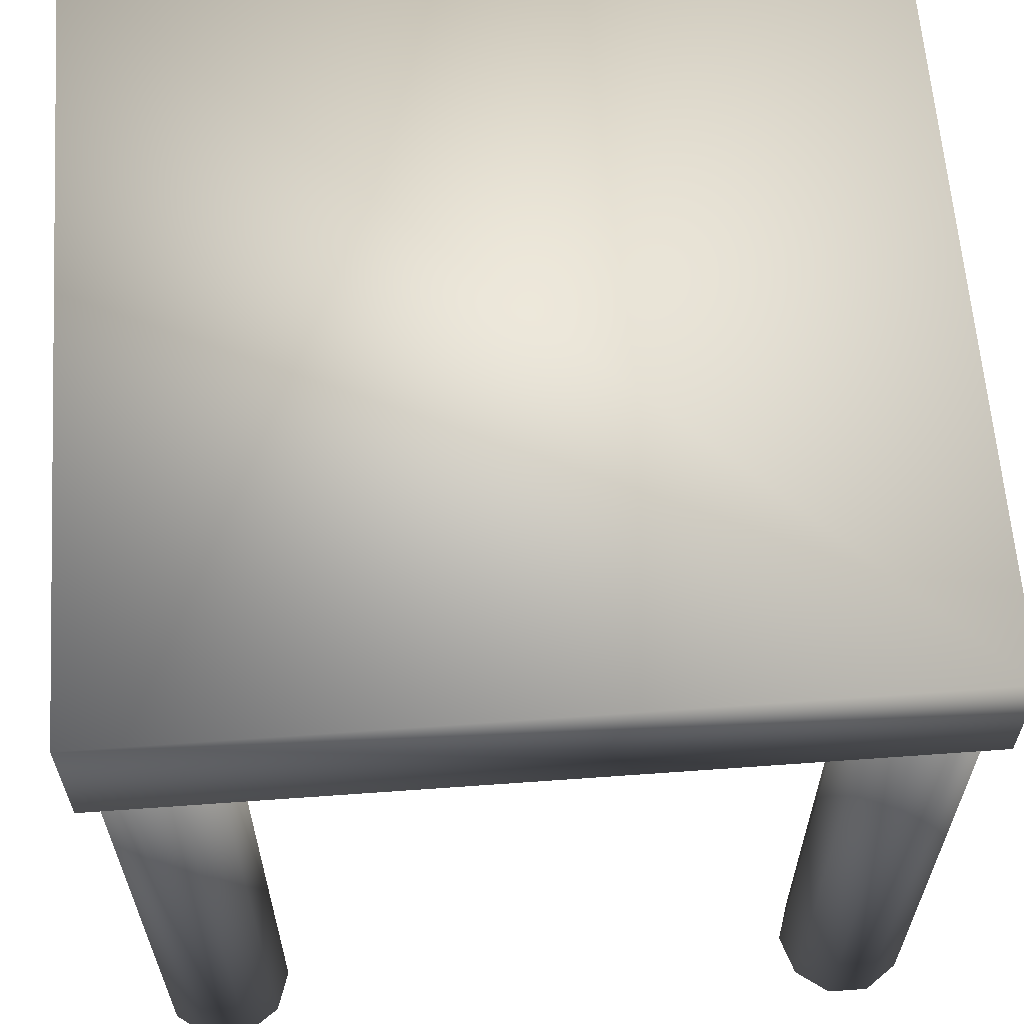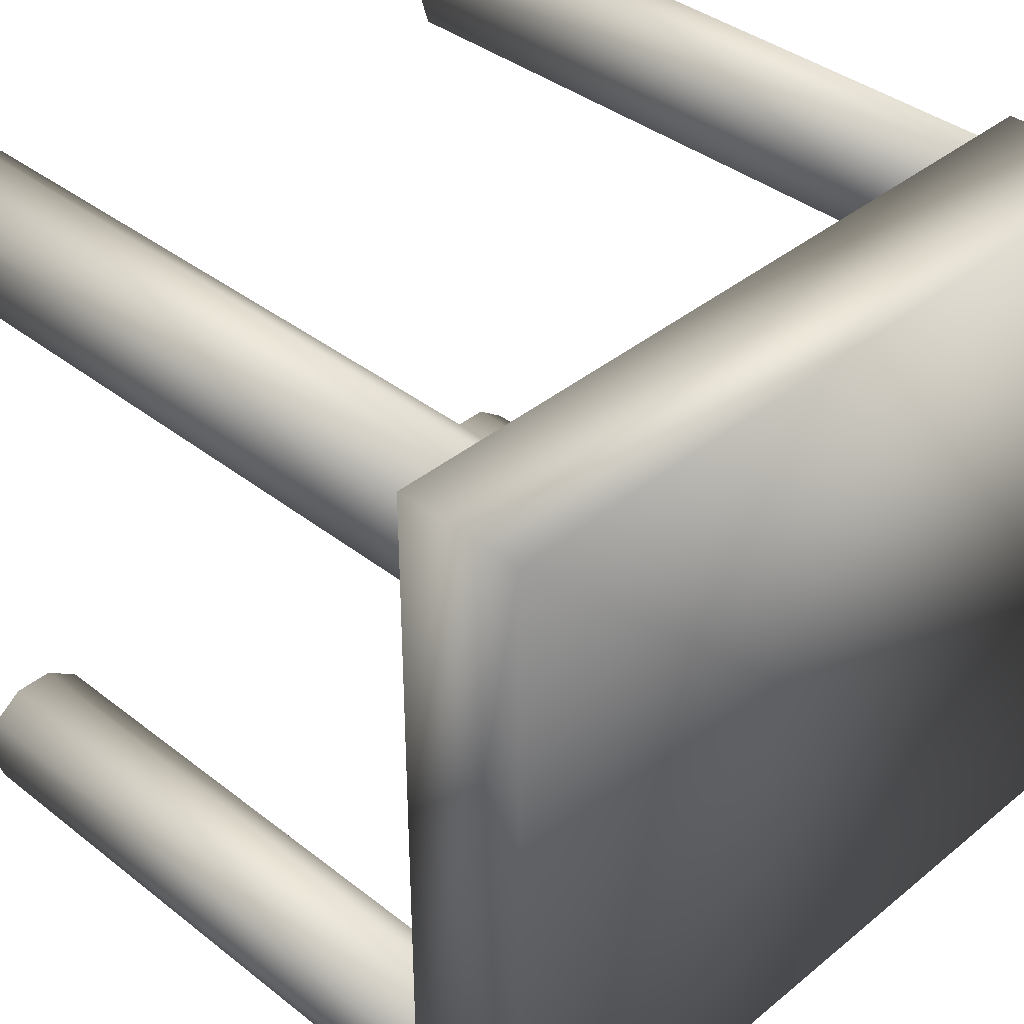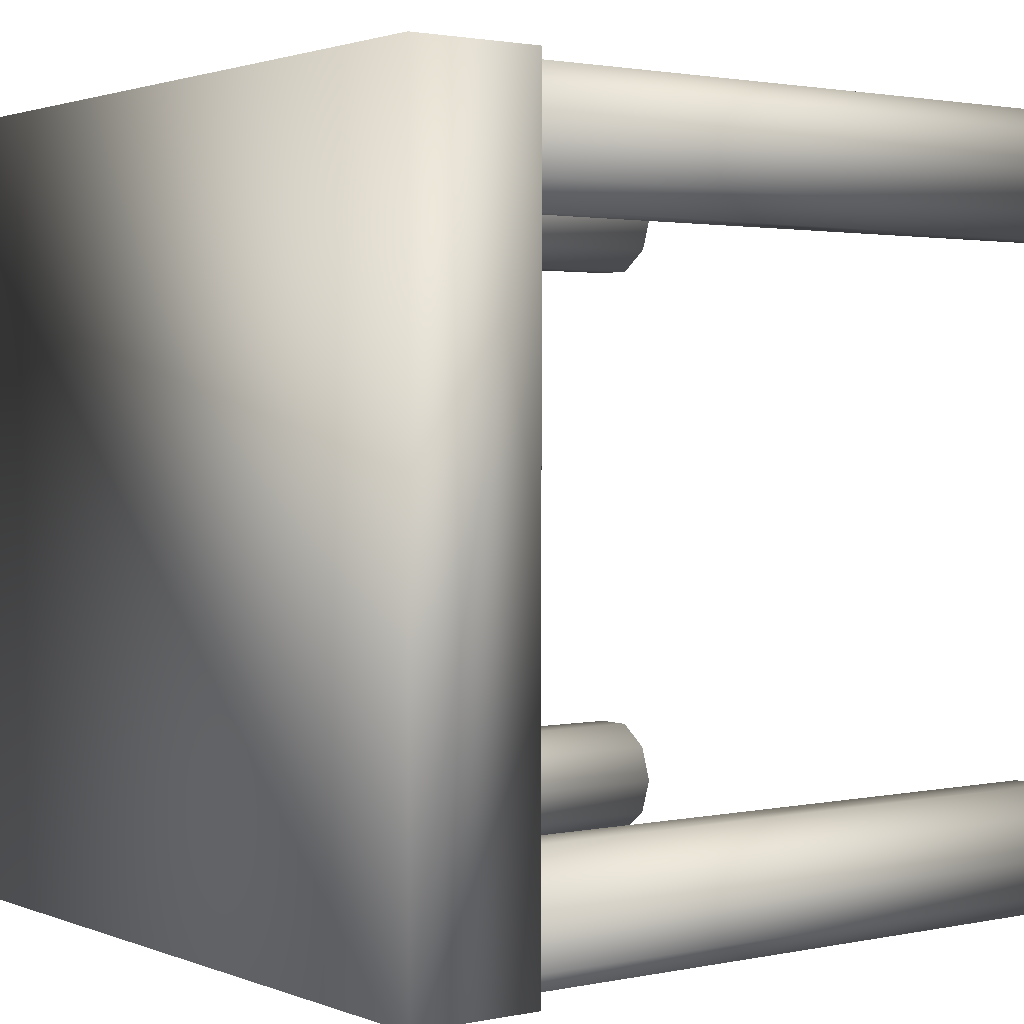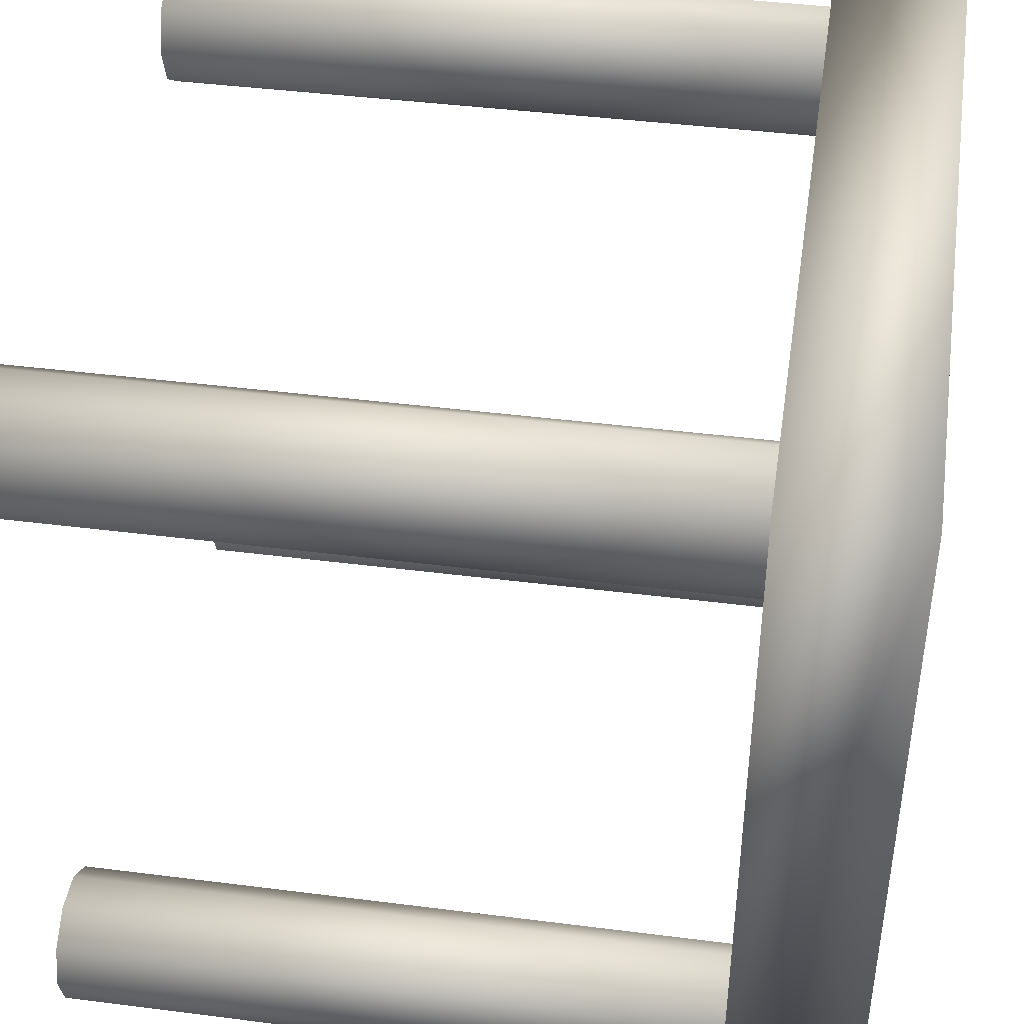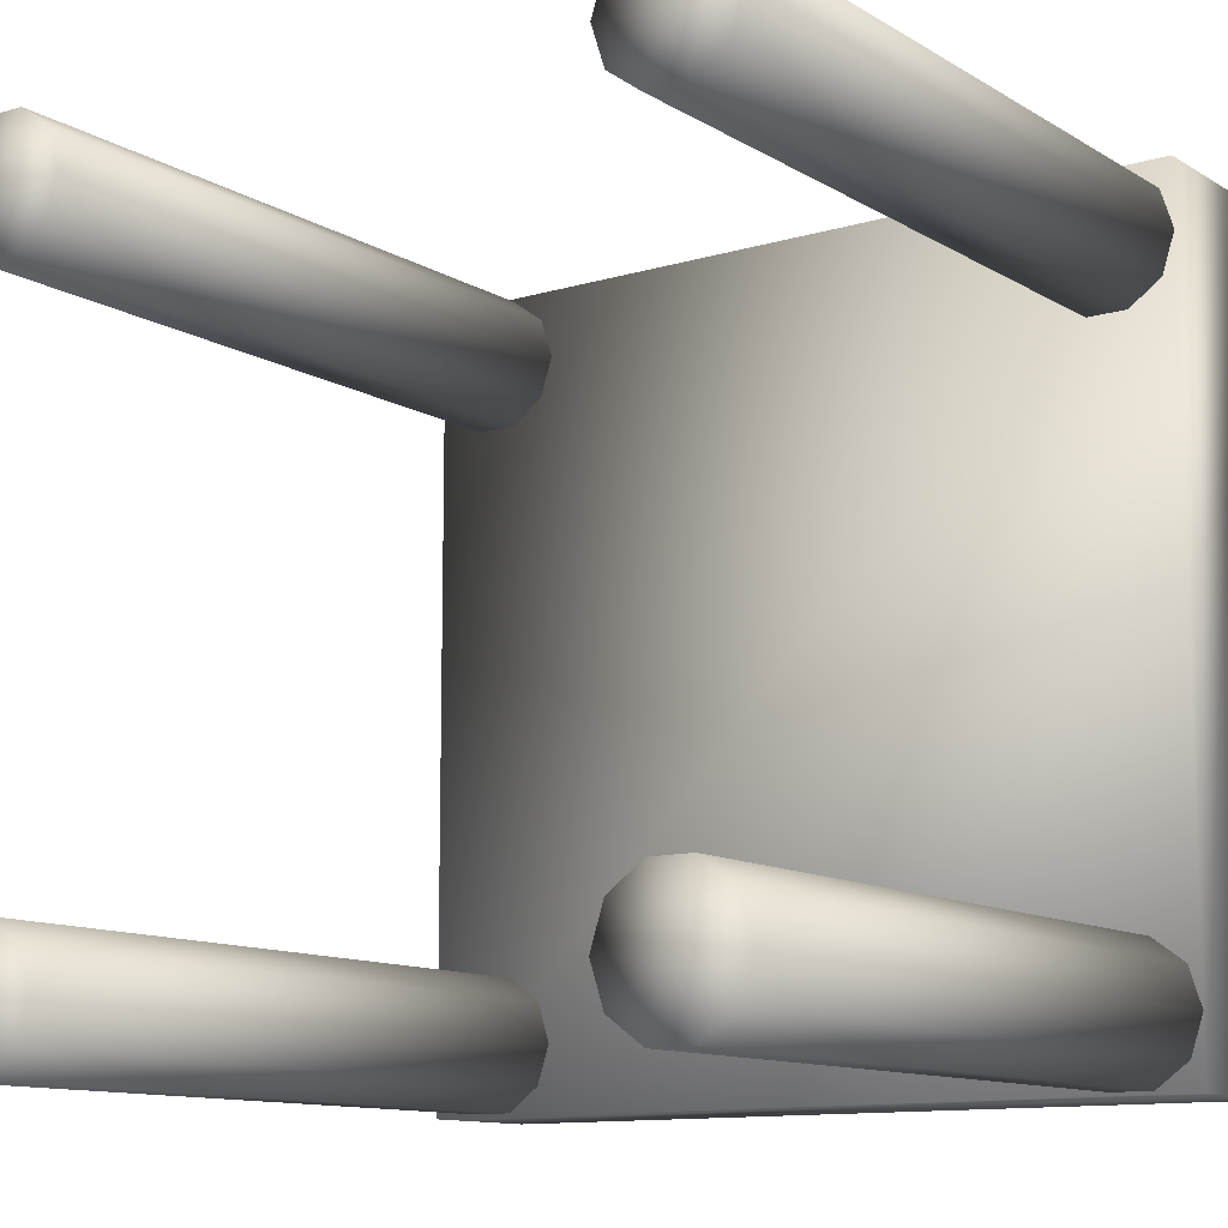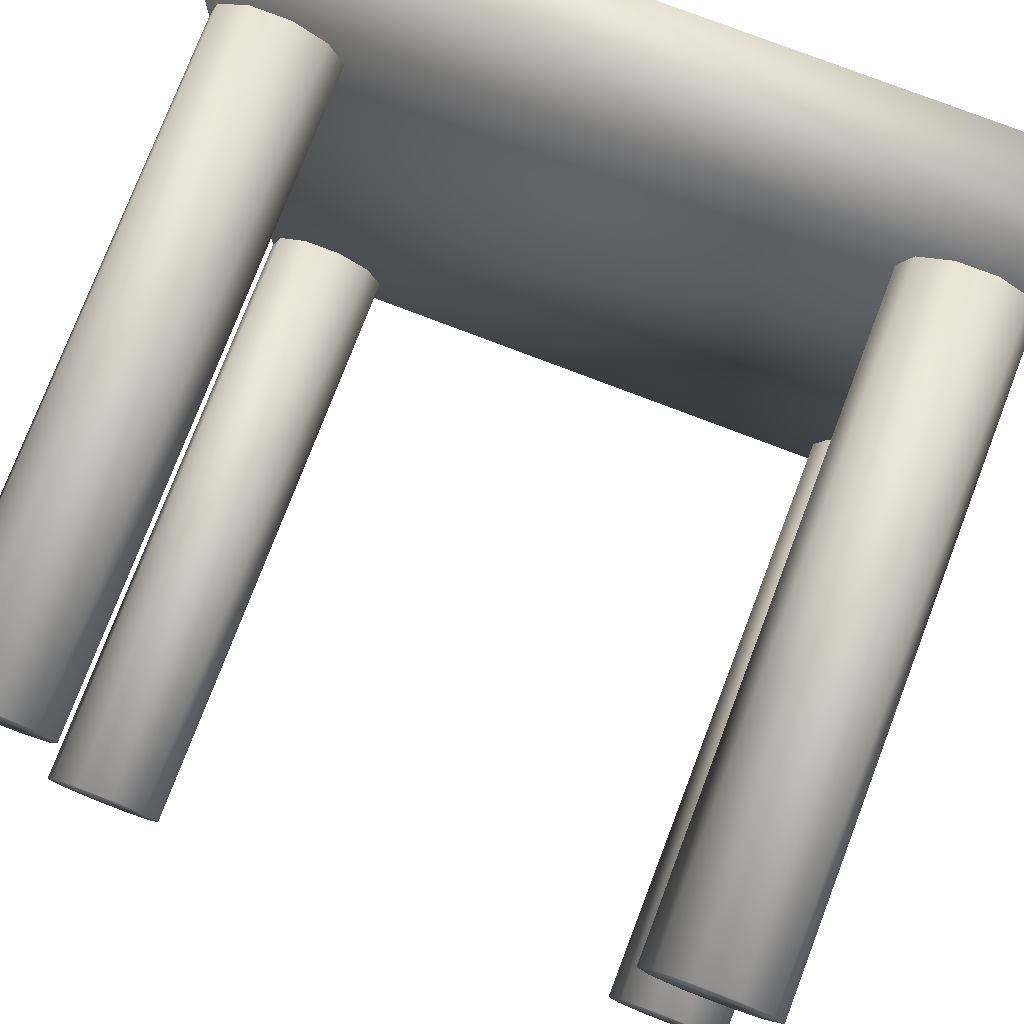
<metadata>
{"format":"obj","ext":"obj","renderer":"f3d","projection":"perspective","resolution":1024,"background":"white","views":[{"elev":62.2,"azim":-4.2,"up":"+Y"},{"elev":38.8,"azim":134.4,"up":"+Z"},{"elev":1.9,"azim":-126.6,"up":"+Z"},{"elev":42.8,"azim":98.6,"up":"+Z"},{"elev":-11.6,"azim":35.7,"up":"+Z"},{"elev":77.5,"azim":21.0,"up":"+Z"}]}
</metadata>
<code>
v 0.025 0.8167 0.025
v 0.975 0.8167 0.025
v 0.975 0.975 0.025
v 0.025 0.975 0.025
v 0.025 0.8167 0.975
v 0.975 0.8167 0.975
v 0.975 0.975 0.975
v 0.025 0.975 0.975
v 0.1833 0.8167 0.1042
v 0.1682 0.8167 0.1507
v 0.1833 0.025 0.1042
v 0.1682 0.025 0.1507
v 0.1042 0.025 0.1042
v 0.1042 0.8167 0.1042
v 0.1286 0.8167 0.1795
v 0.1286 0.025 0.1795
v 0.0797 0.8167 0.1795
v 0.0797 0.025 0.1795
v 0.04012 0.8167 0.1507
v 0.04012 0.025 0.1507
v 0.025 0.8167 0.1042
v 0.025 0.025 0.1042
v 0.04012 0.8167 0.05763
v 0.04012 0.025 0.05763
v 0.0797 0.8167 0.02888
v 0.0797 0.025 0.02888
v 0.1286 0.8167 0.02888
v 0.1286 0.025 0.02888
v 0.1682 0.8167 0.05763
v 0.1682 0.025 0.05763
v 0.975 0.8167 0.1042
v 0.9599 0.8167 0.1507
v 0.975 0.025 0.1042
v 0.9599 0.025 0.1507
v 0.8958 0.025 0.1042
v 0.8958 0.8167 0.1042
v 0.9203 0.8167 0.1795
v 0.9203 0.025 0.1795
v 0.8714 0.8167 0.1795
v 0.8714 0.025 0.1795
v 0.8318 0.8167 0.1507
v 0.8318 0.025 0.1507
v 0.8167 0.8167 0.1042
v 0.8167 0.025 0.1042
v 0.8318 0.8167 0.05763
v 0.8318 0.025 0.05763
v 0.8714 0.8167 0.02888
v 0.8714 0.025 0.02888
v 0.9203 0.8167 0.02888
v 0.9203 0.025 0.02888
v 0.9599 0.8167 0.05763
v 0.9599 0.025 0.05763
v 0.1833 0.8167 0.8958
v 0.1682 0.8167 0.9424
v 0.1833 0.025 0.8958
v 0.1682 0.025 0.9424
v 0.1042 0.025 0.8958
v 0.1042 0.8167 0.8958
v 0.1286 0.8167 0.9711
v 0.1286 0.025 0.9711
v 0.0797 0.8167 0.9711
v 0.0797 0.025 0.9711
v 0.04012 0.8167 0.9424
v 0.04012 0.025 0.9424
v 0.025 0.8167 0.8958
v 0.025 0.025 0.8958
v 0.04012 0.8167 0.8493
v 0.04012 0.025 0.8493
v 0.0797 0.8167 0.8205
v 0.0797 0.025 0.8205
v 0.1286 0.8167 0.8205
v 0.1286 0.025 0.8205
v 0.1682 0.8167 0.8493
v 0.1682 0.025 0.8493
v 0.975 0.8167 0.8958
v 0.9599 0.8167 0.9424
v 0.975 0.025 0.8958
v 0.9599 0.025 0.9424
v 0.8958 0.025 0.8958
v 0.8958 0.8167 0.8958
v 0.9203 0.8167 0.9711
v 0.9203 0.025 0.9711
v 0.8714 0.8167 0.9711
v 0.8714 0.025 0.9711
v 0.8318 0.8167 0.9424
v 0.8318 0.025 0.9424
v 0.8167 0.8167 0.8958
v 0.8167 0.025 0.8958
v 0.8318 0.8167 0.8493
v 0.8318 0.025 0.8493
v 0.8714 0.8167 0.8205
v 0.8714 0.025 0.8205
v 0.9203 0.8167 0.8205
v 0.9203 0.025 0.8205
v 0.9599 0.8167 0.8493
v 0.9599 0.025 0.8493
f 1 4 2
f 2 4 3
f 1 6 5
f 1 2 6
f 1 5 4
f 4 5 8
f 4 8 7
f 4 7 3
f 2 7 6
f 2 3 7
f 6 8 5
f 6 7 8
f 9 10 11
f 10 12 11
f 13 11 12
f 14 10 9
f 10 15 12
f 15 16 12
f 13 12 16
f 14 15 10
f 15 17 16
f 17 18 16
f 13 16 18
f 14 17 15
f 17 19 18
f 19 20 18
f 13 18 20
f 14 19 17
f 19 21 20
f 21 22 20
f 13 20 22
f 14 21 19
f 21 23 22
f 23 24 22
f 13 22 24
f 14 23 21
f 23 25 24
f 25 26 24
f 13 24 26
f 14 25 23
f 25 27 26
f 27 28 26
f 13 26 28
f 14 27 25
f 27 29 28
f 29 30 28
f 13 28 30
f 14 29 27
f 29 9 30
f 9 11 30
f 13 30 11
f 14 9 29
f 31 32 33
f 32 34 33
f 35 33 34
f 36 32 31
f 32 37 34
f 37 38 34
f 35 34 38
f 36 37 32
f 37 39 38
f 39 40 38
f 35 38 40
f 36 39 37
f 39 41 40
f 41 42 40
f 35 40 42
f 36 41 39
f 41 43 42
f 43 44 42
f 35 42 44
f 36 43 41
f 43 45 44
f 45 46 44
f 35 44 46
f 36 45 43
f 45 47 46
f 47 48 46
f 35 46 48
f 36 47 45
f 47 49 48
f 49 50 48
f 35 48 50
f 36 49 47
f 49 51 50
f 51 52 50
f 35 50 52
f 36 51 49
f 51 31 52
f 31 33 52
f 35 52 33
f 36 31 51
f 53 54 55
f 54 56 55
f 57 55 56
f 58 54 53
f 54 59 56
f 59 60 56
f 57 56 60
f 58 59 54
f 59 61 60
f 61 62 60
f 57 60 62
f 58 61 59
f 61 63 62
f 63 64 62
f 57 62 64
f 58 63 61
f 63 65 64
f 65 66 64
f 57 64 66
f 58 65 63
f 65 67 66
f 67 68 66
f 57 66 68
f 58 67 65
f 67 69 68
f 69 70 68
f 57 68 70
f 58 69 67
f 69 71 70
f 71 72 70
f 57 70 72
f 58 71 69
f 71 73 72
f 73 74 72
f 57 72 74
f 58 73 71
f 73 53 74
f 53 55 74
f 57 74 55
f 58 53 73
f 75 76 77
f 76 78 77
f 79 77 78
f 80 76 75
f 76 81 78
f 81 82 78
f 79 78 82
f 80 81 76
f 81 83 82
f 83 84 82
f 79 82 84
f 80 83 81
f 83 85 84
f 85 86 84
f 79 84 86
f 80 85 83
f 85 87 86
f 87 88 86
f 79 86 88
f 80 87 85
f 87 89 88
f 89 90 88
f 79 88 90
f 80 89 87
f 89 91 90
f 91 92 90
f 79 90 92
f 80 91 89
f 91 93 92
f 93 94 92
f 79 92 94
f 80 93 91
f 93 95 94
f 95 96 94
f 79 94 96
f 80 95 93
f 95 75 96
f 75 77 96
f 79 96 77
f 80 75 95

</code>
